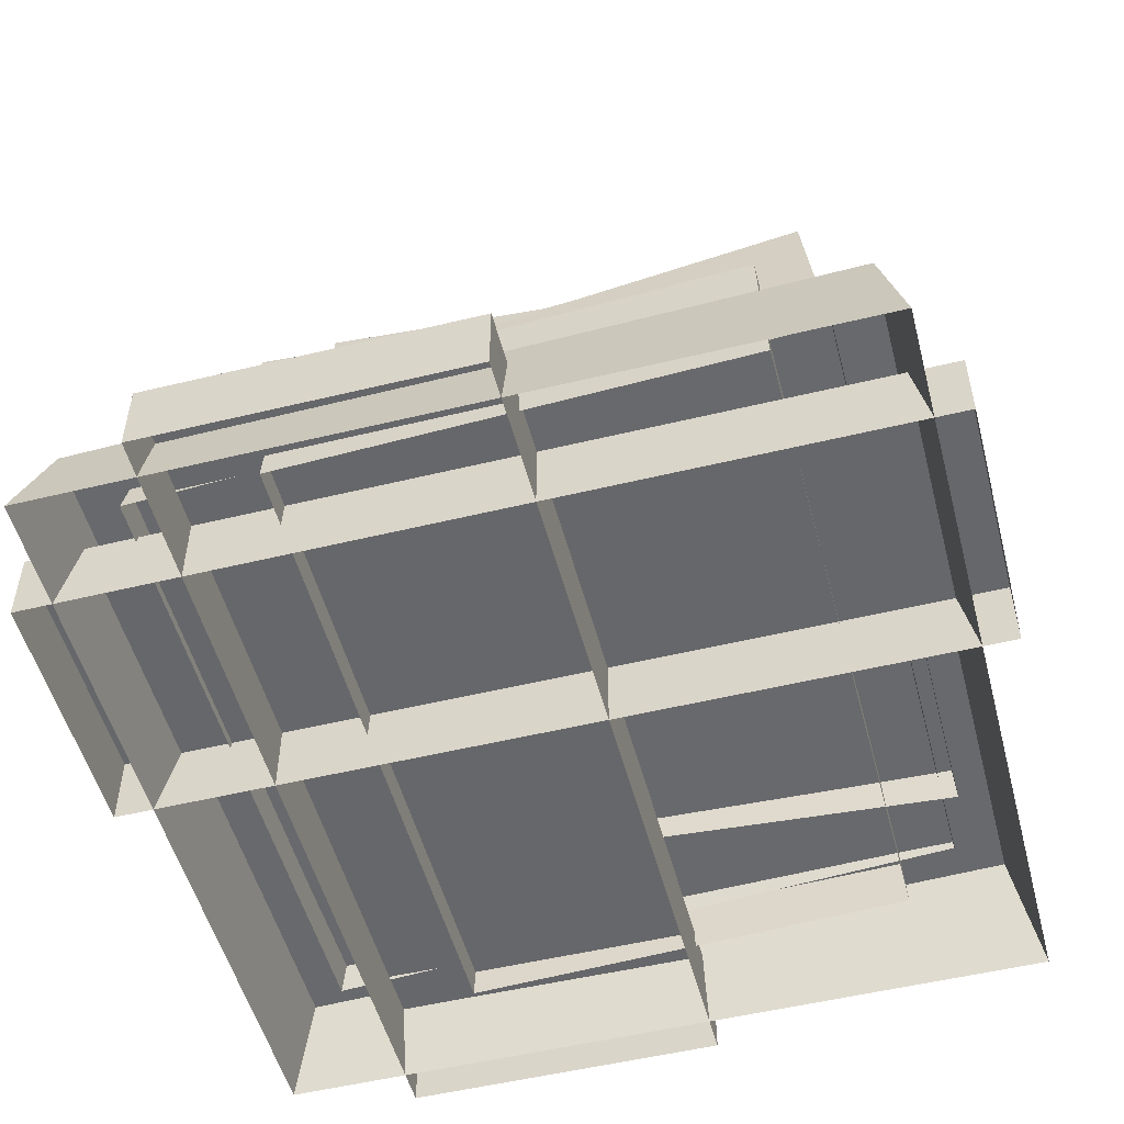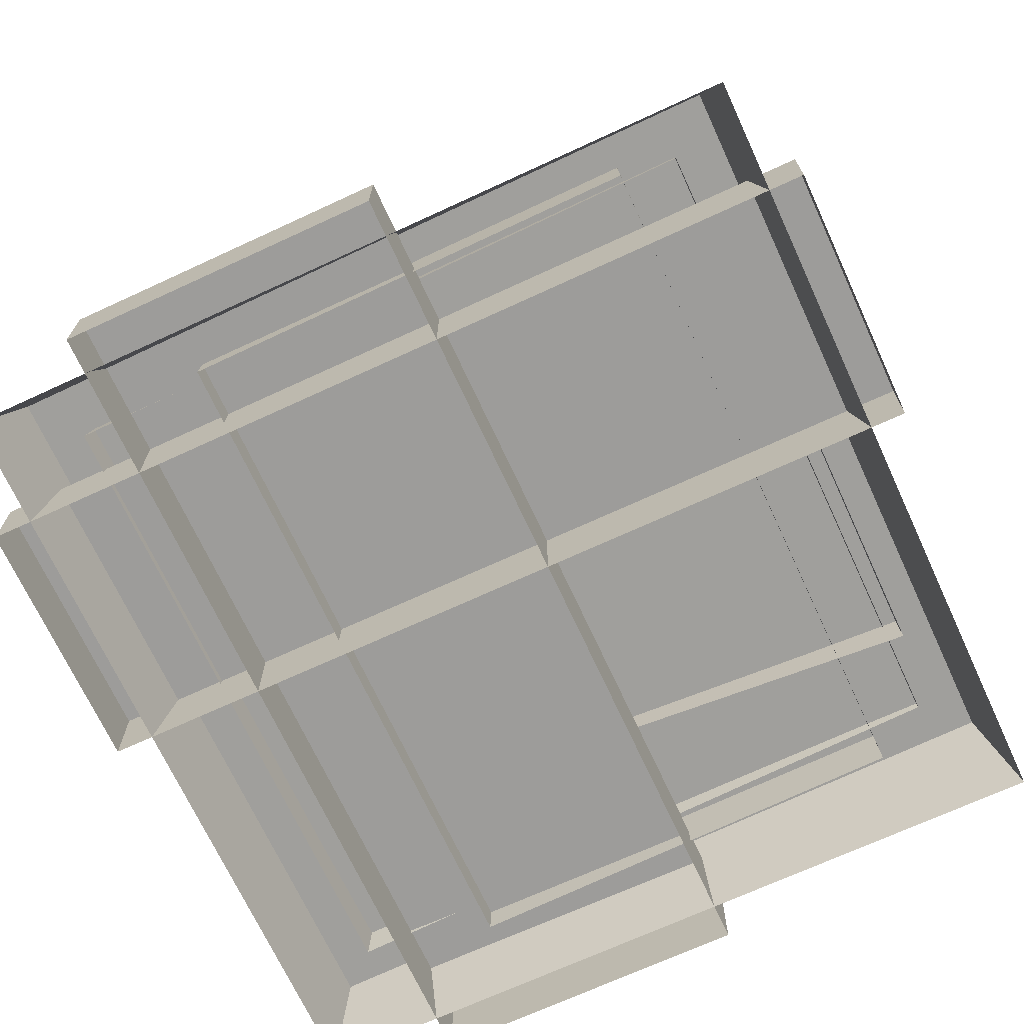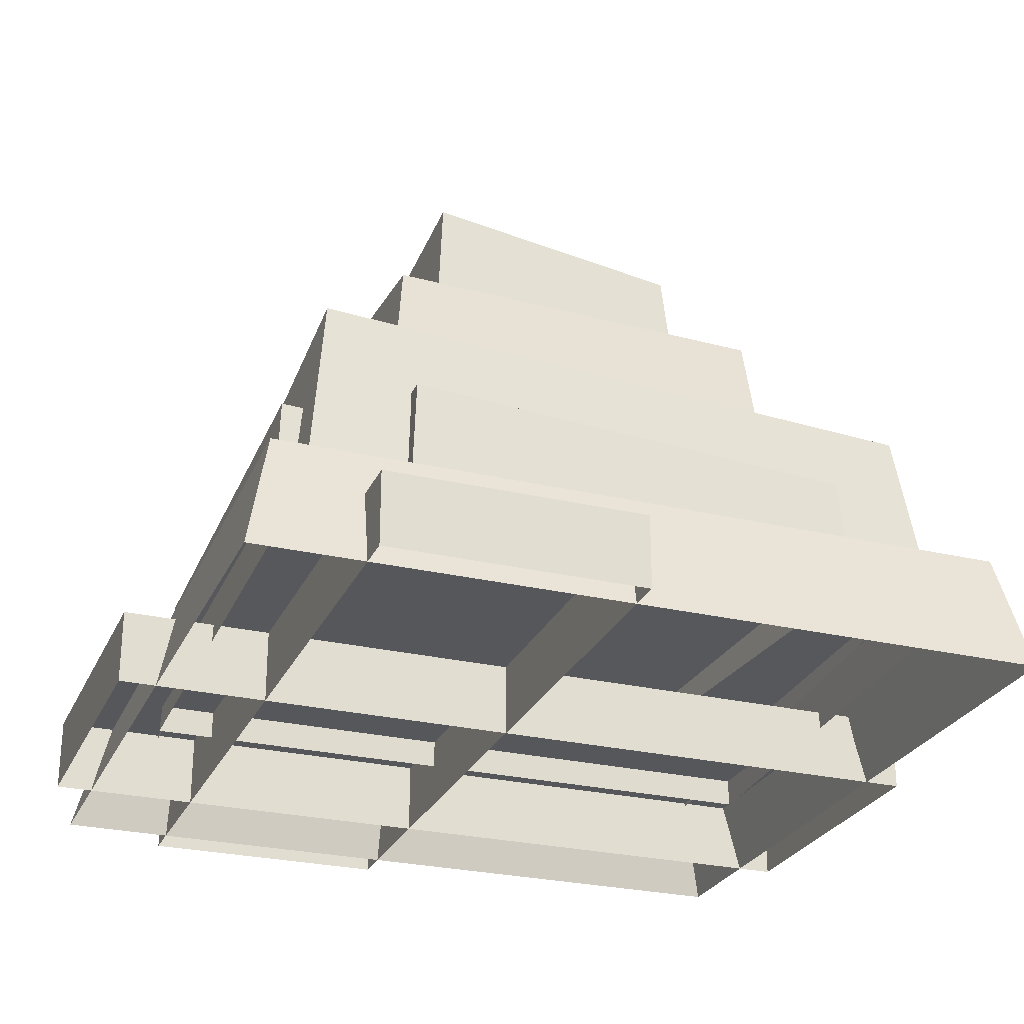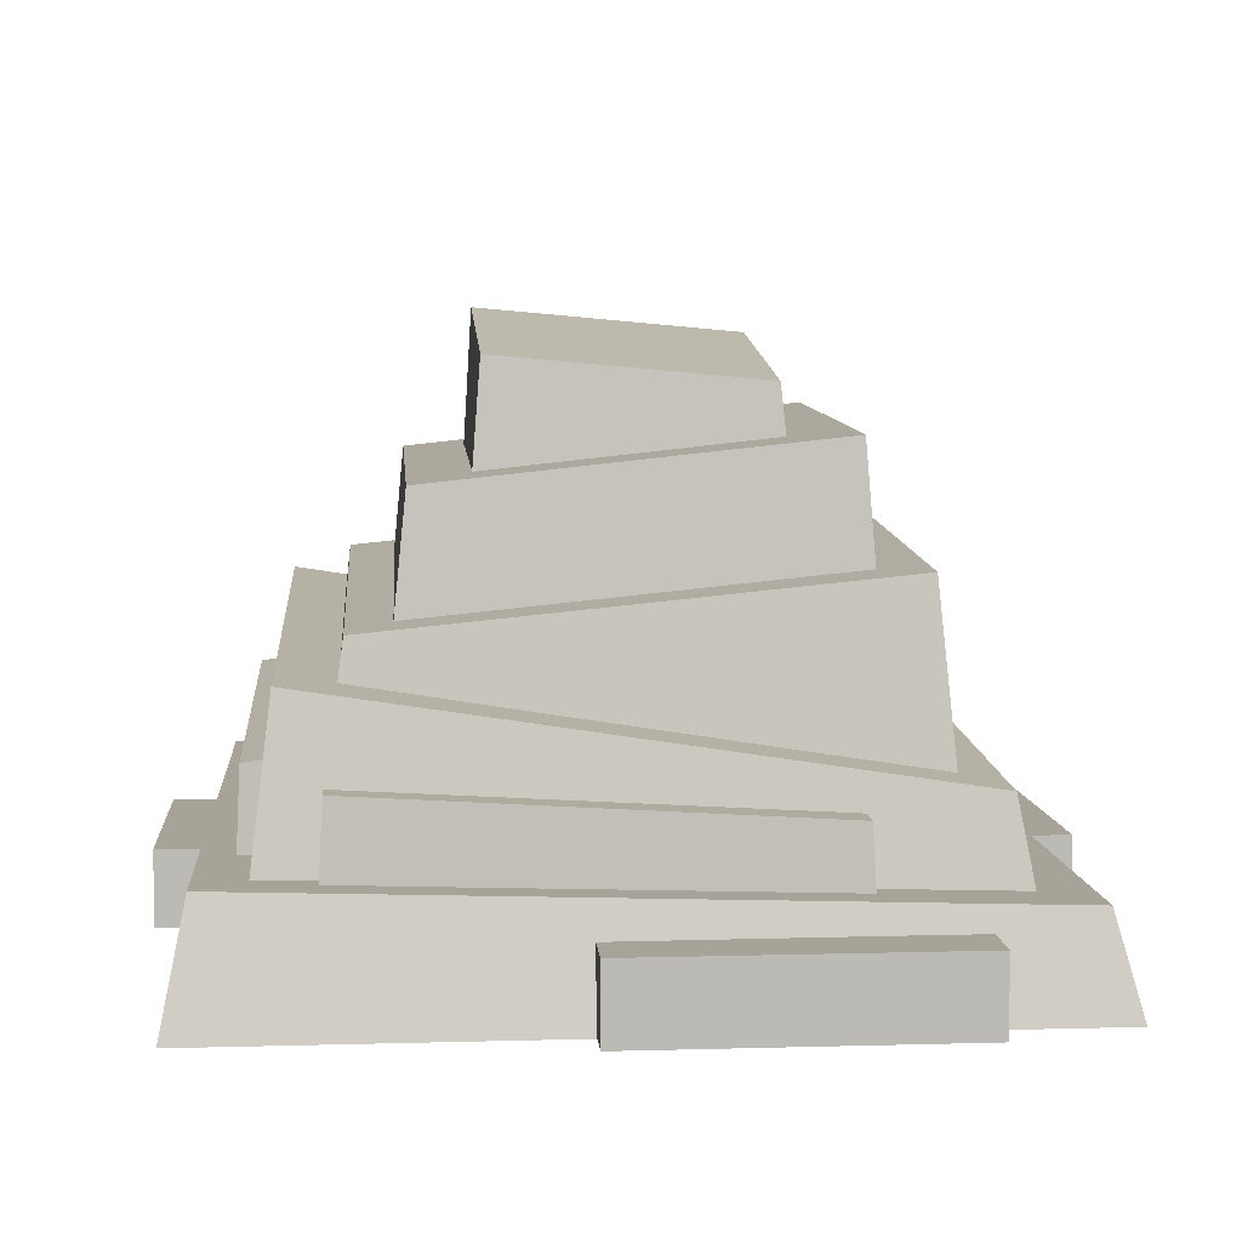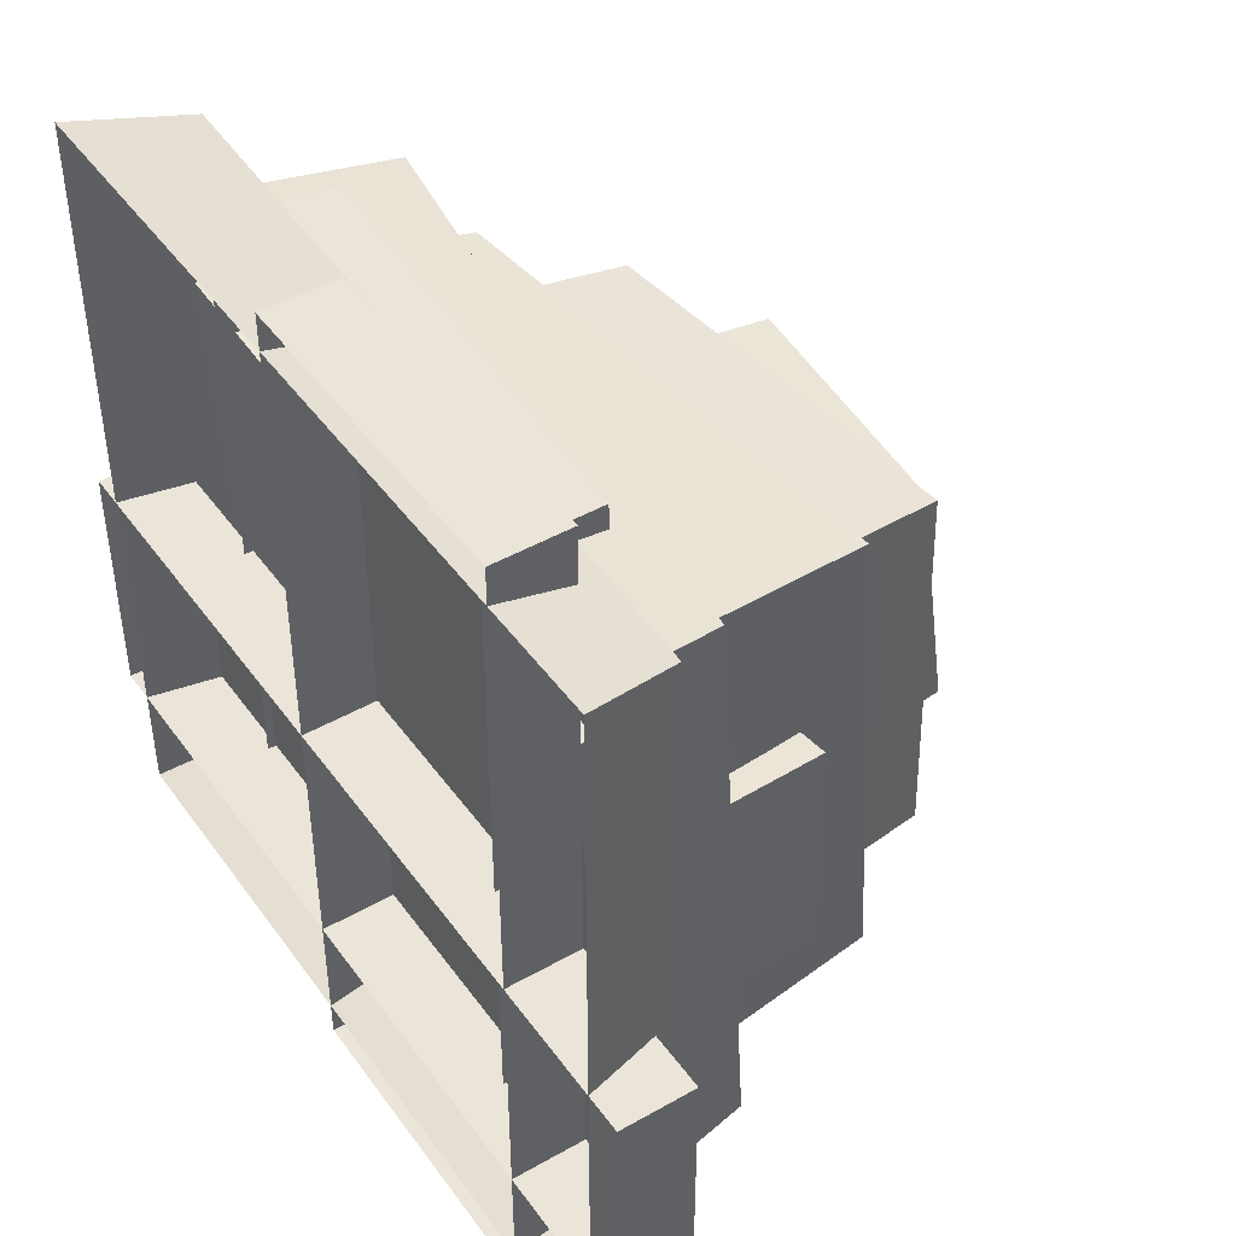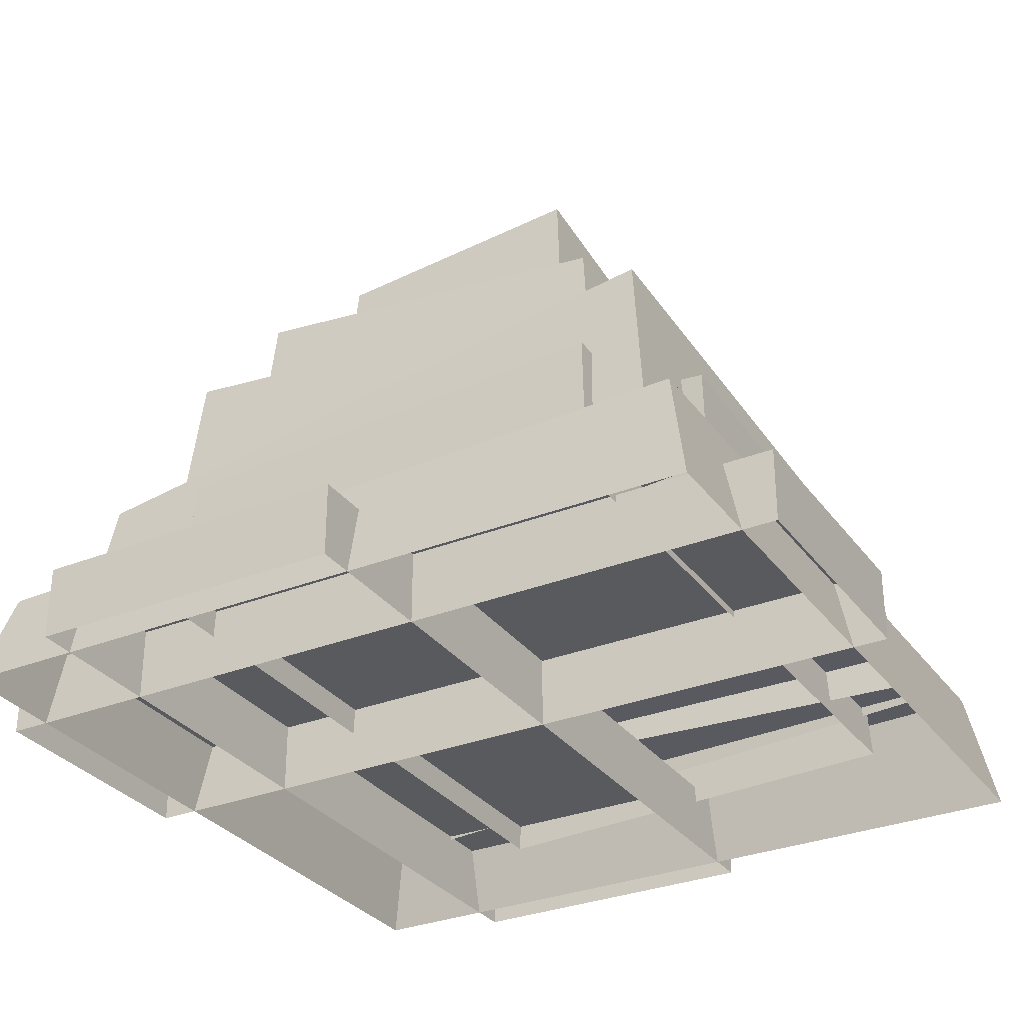
<metadata>
{"format":"obj","ext":"obj","renderer":"f3d","projection":"perspective","resolution":1024,"background":"white","views":[{"elev":-52.2,"azim":-165.3,"up":"+Y"},{"elev":-70.2,"azim":-155.2,"up":"+Y"},{"elev":-26.7,"azim":-110.4,"up":"+Y"},{"elev":6.8,"azim":-4.7,"up":"+Y"},{"elev":45.0,"azim":56.6,"up":"+Z"},{"elev":-31.1,"azim":-150.3,"up":"+Y"}]}
</metadata>
<code>
v -235 40.53 -14.17
v -235 40.53 -155
v -235 0 -14.17
v -235 0 -155
v 237.5 0 -14.17
v 237.5 0 -155
v 237.5 40.53 -14.17
v 237.5 40.53 -155
v -183.7 107.1 121.7
v -183.7 122.3 -121.4
v -186.5 44.49 125
v -186.5 55.2 -124.7
v 139.1 44.49 102.3
v 139.1 55.2 -102
v 134.8 149.5 99.65
v 134.8 164.6 -99.28
v 155.2 163.9 -82.45
v 155.2 162.5 42.7
v 158.5 101.2 -84.14
v 158.5 95.4 44.39
v 123.9 81.39 -84.14
v 123.9 75.57 44.39
v 127.2 160.3 -82.45
v 127.2 158.9 42.7
v 149.5 40.53 236.3
v -26.83 40.53 236.3
v 149.5 0 236.3
v -26.83 0 236.3
v 149.5 0 -236.3
v -26.83 0 -236.3
v 149.5 40.53 -236.3
v -26.83 40.53 -236.3
v 202.7 51.76 202.7
v -202.7 65.27 202.7
v 216 0 216
v -216 0 216
v 216 0 -216
v -216 0 -216
v 202.7 51.76 -202.7
v -202.7 65.27 -202.7
v 166.9 97.04 166.9
v -166.9 148.7 166.9
v 177.8 36.59 177.8
v -177.8 60.11 177.8
v 177.8 36.59 -177.8
v -177.8 60.11 -177.8
v 166.9 116.9 -166.9
v -166.9 168.6 -166.9
v 135.6 193.6 135.6
v -135.6 167.1 135.6
v 144.5 101.4 144.5
v -144.5 101.4 144.5
v 144.5 101.4 -144.5
v -144.5 101.4 -144.5
v 135.6 209.9 -135.6
v -135.6 183.4 -135.6
v 106.6 255 106.6
v -106.6 232.6 106.6
v 113.5 162.9 113.5
v -113.5 164.6 113.5
v 113.5 162.9 -113.5
v -113.5 164.6 -113.5
v 106.6 261.2 -106.6
v -106.6 238.8 -106.6
v 71.49 278.8 71.24
v -70.98 291.9 71.24
v 76.15 231.1 75.9
v -75.65 232.1 75.9
v 76.15 231.1 -75.9
v -75.65 232.1 -75.9
v 71.49 299.4 -71.24
v -70.98 312.5 -71.24
v 98.39 87.74 183.7
v -144.7 102.9 183.7
v 101.7 25.08 187
v -148 35.79 187
v 101.7 25.08 -186.7
v -148 35.79 -186.7
v 98.39 104 -183.4
v -144.7 119.1 -183.4
f 1 2 4 3
f 5 6 8 7
f 7 8 2 1
f 2 8 6 4
f 7 1 3 5
f 9 10 12 11
f 13 14 16 15
f 15 16 10 9
f 10 16 14 12
f 15 9 11 13
f 17 18 20 19
f 23 24 18 17
f 18 24 22 20
f 23 17 19 21
f 25 26 28 27
f 29 30 32 31
f 31 32 26 25
f 26 32 30 28
f 31 25 27 29
f 33 34 36 35
f 37 38 40 39
f 39 40 34 33
f 34 40 38 36
f 39 33 35 37
f 41 42 44 43
f 45 46 48 47
f 47 48 42 41
f 42 48 46 44
f 47 41 43 45
f 49 50 52 51
f 53 54 56 55
f 55 56 50 49
f 50 56 54 52
f 55 49 51 53
f 57 58 60 59
f 61 62 64 63
f 63 64 58 57
f 58 64 62 60
f 63 57 59 61
f 65 66 68 67
f 69 70 72 71
f 71 72 66 65
f 66 72 70 68
f 71 65 67 69
f 73 74 76 75
f 77 78 80 79
f 79 80 74 73
f 74 80 78 76
f 79 73 75 77

</code>
